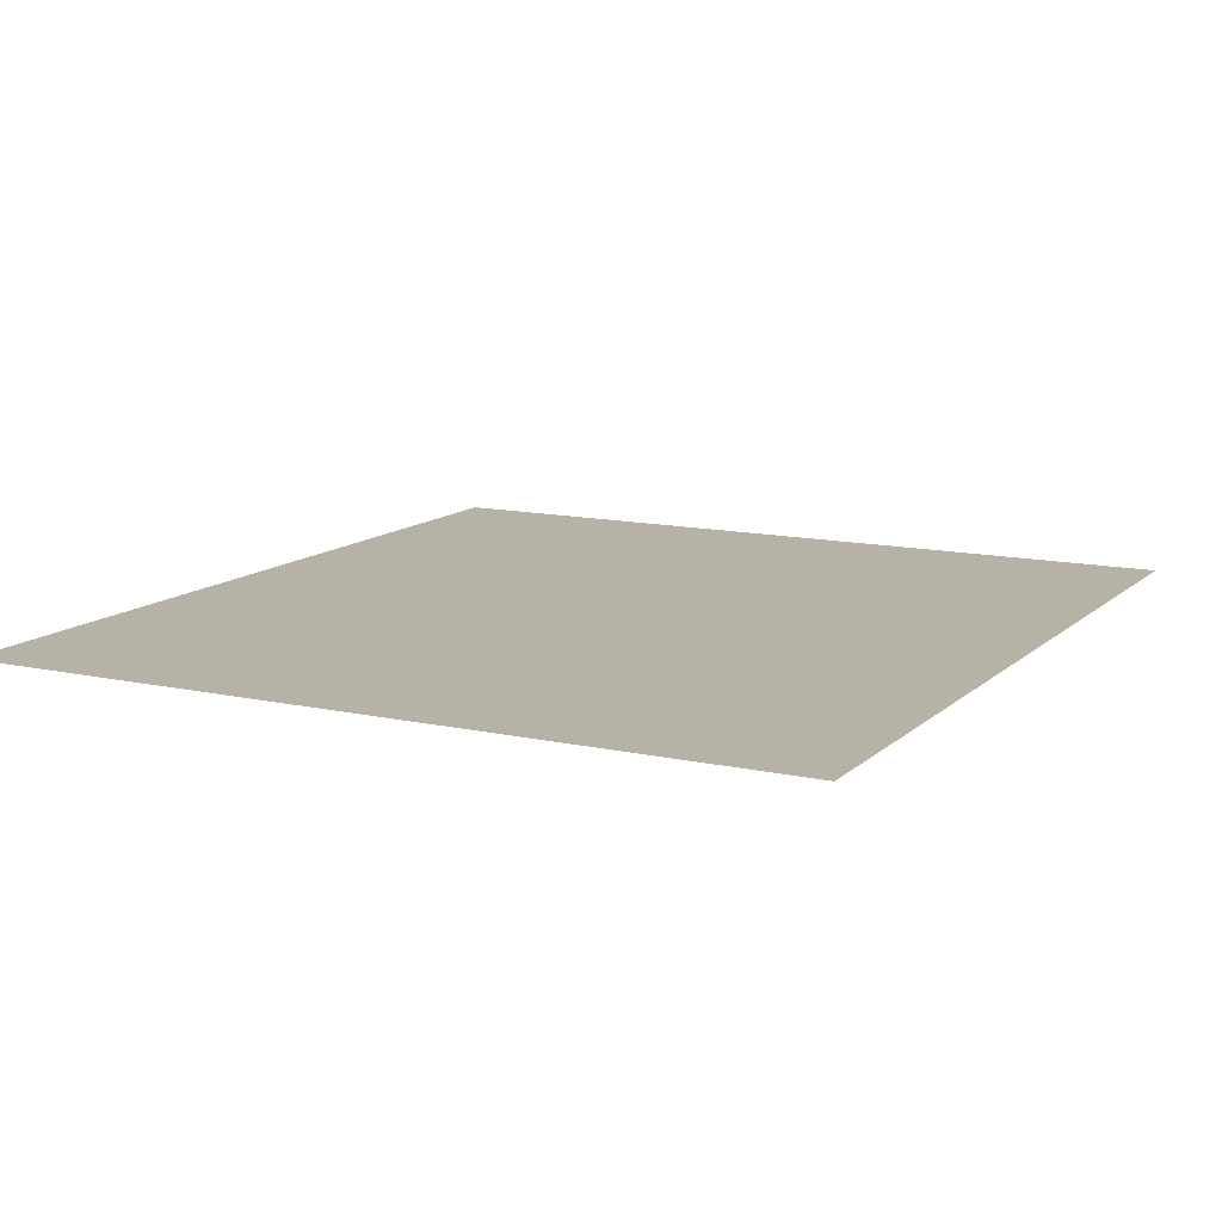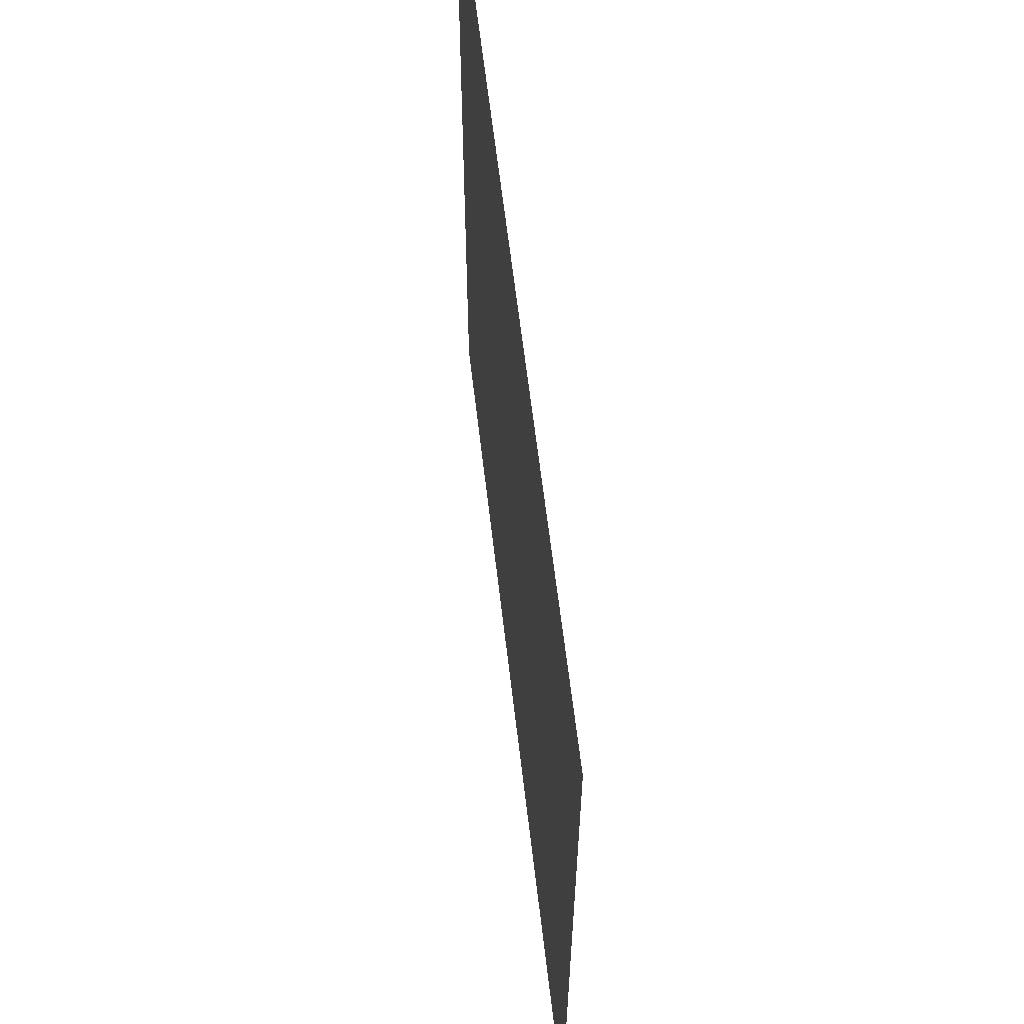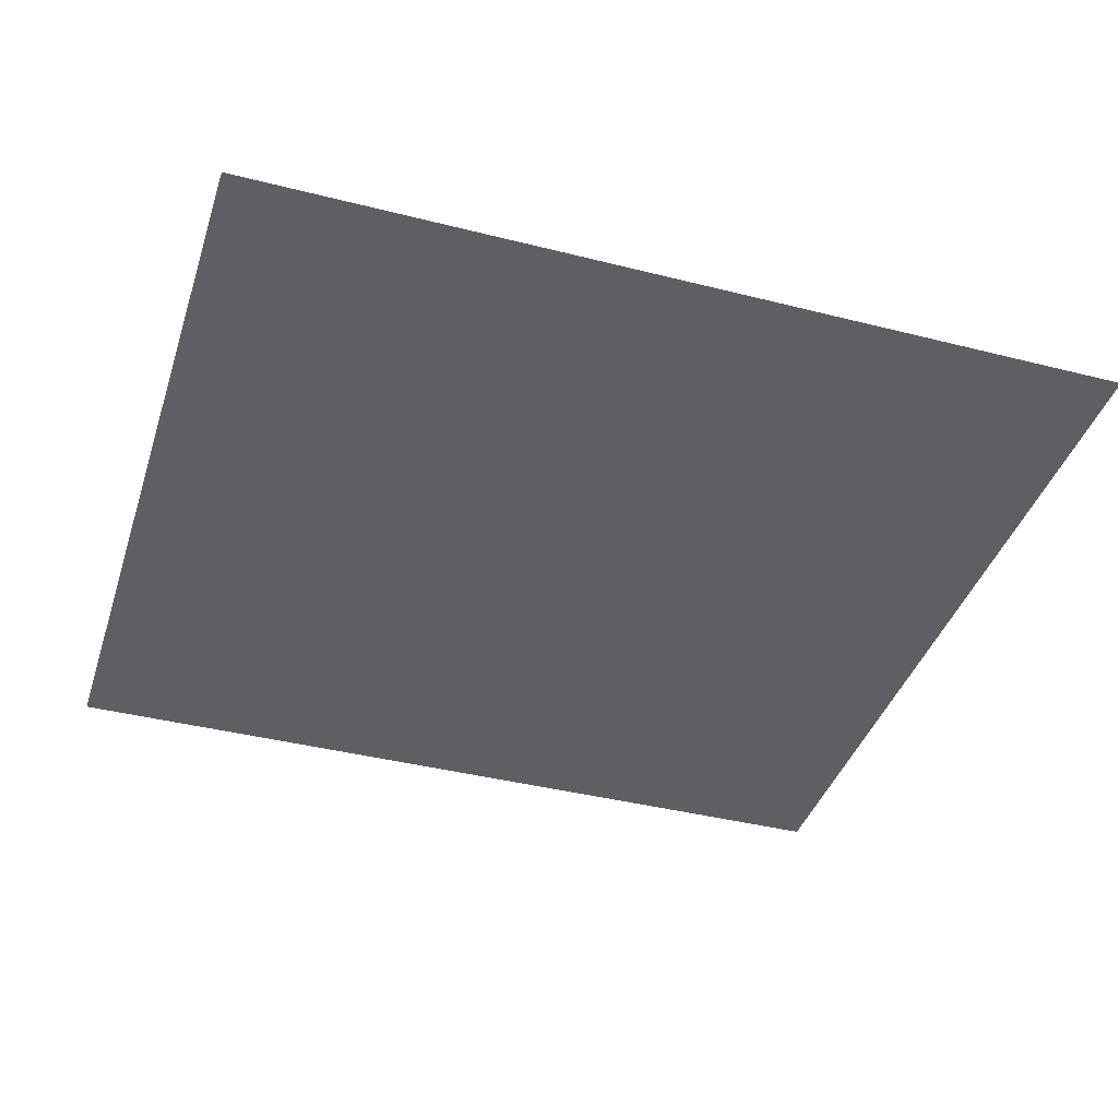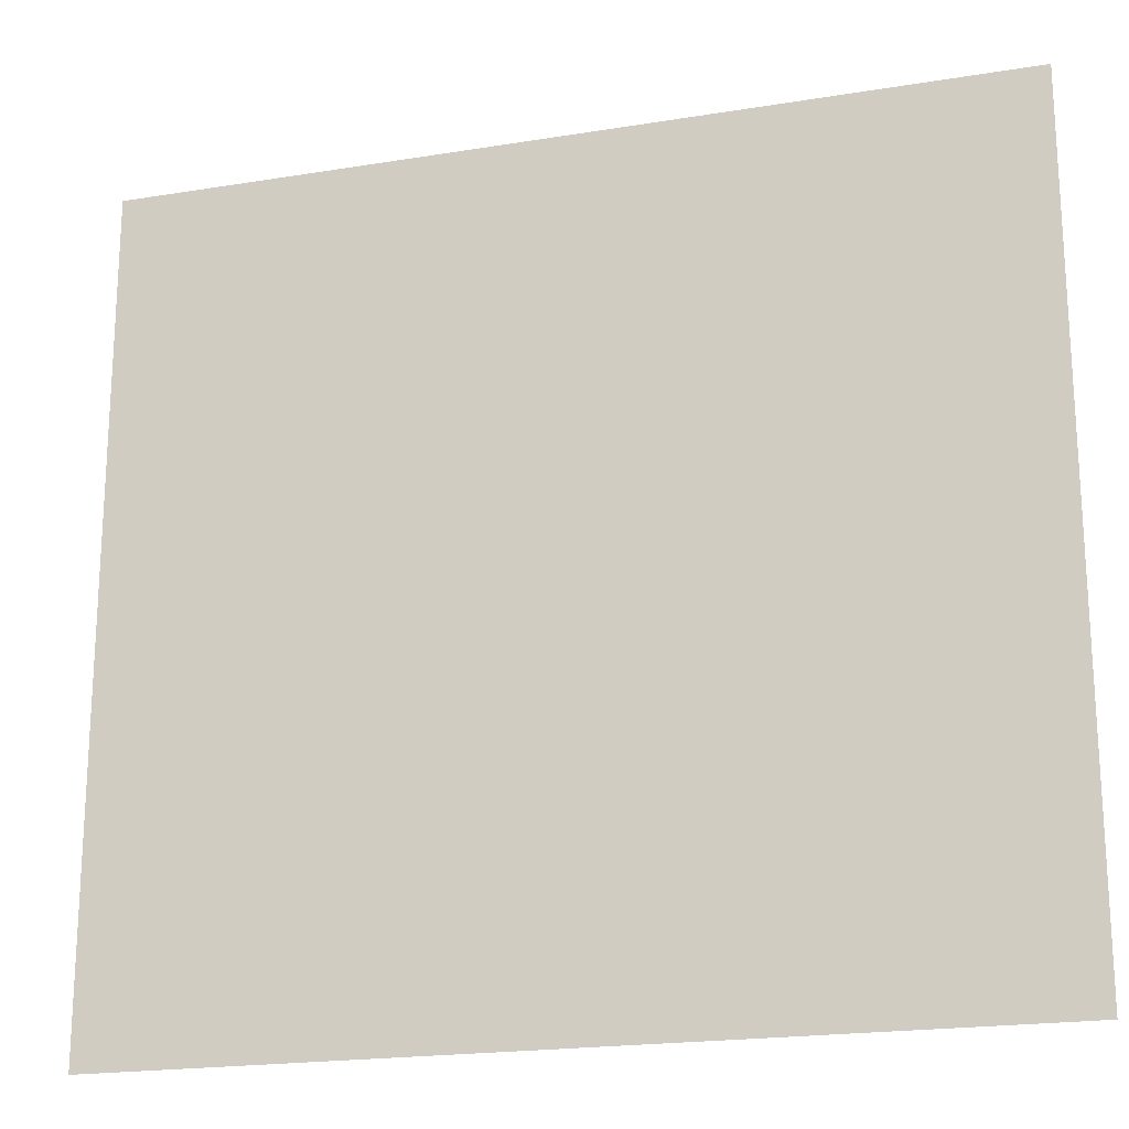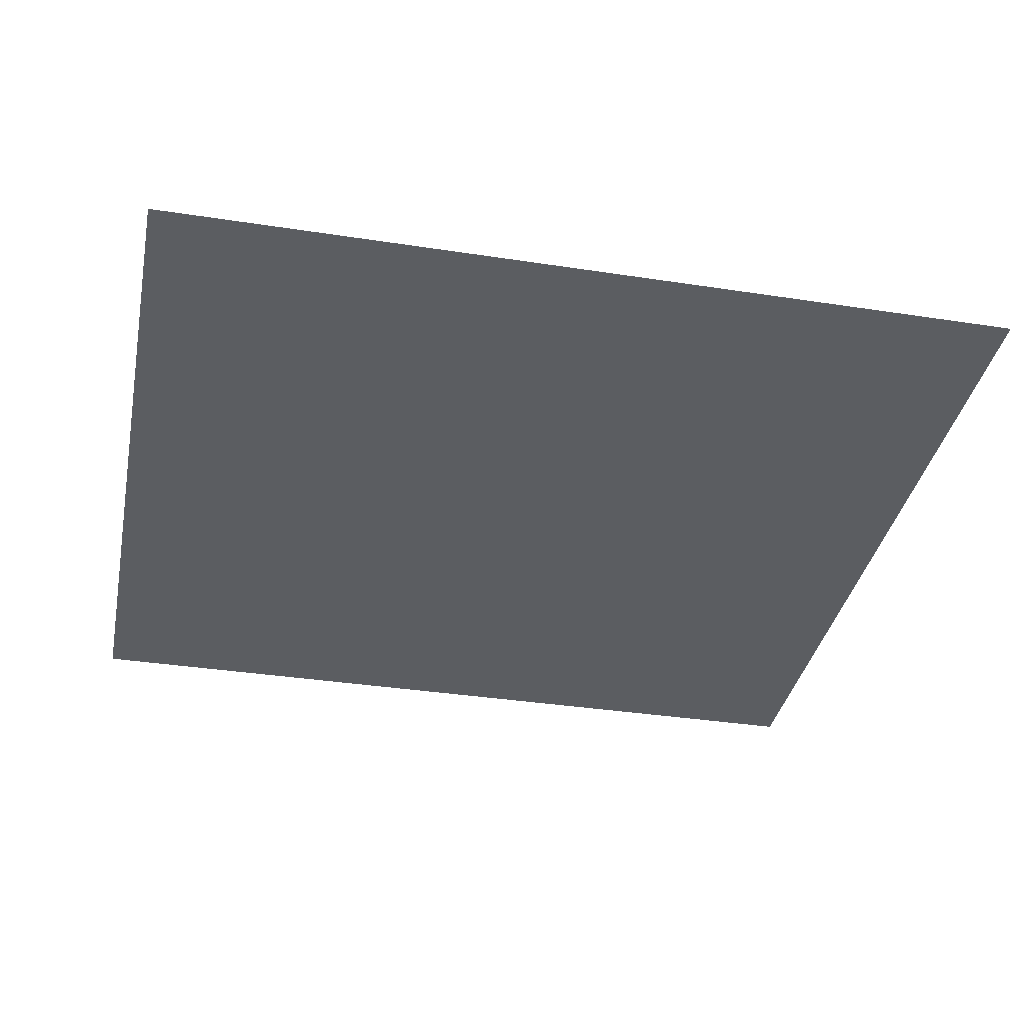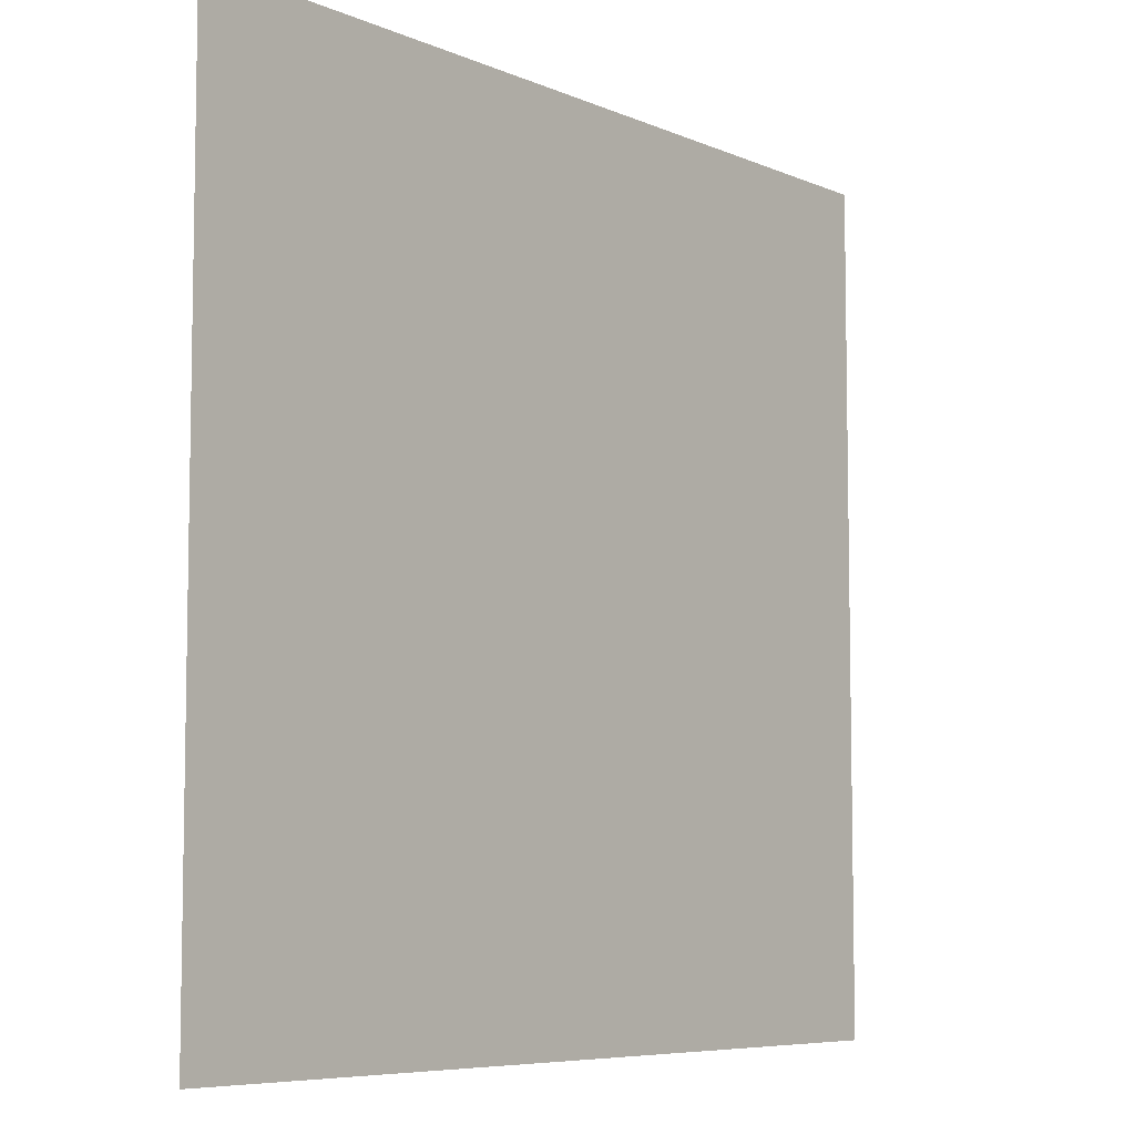
<metadata>
{"format":"obj","ext":"obj","renderer":"f3d","projection":"perspective","resolution":1024,"background":"white","views":[{"elev":12.4,"azim":117.6,"up":"+Y"},{"elev":61.7,"azim":83.4,"up":"+Z"},{"elev":-40.0,"azim":-17.4,"up":"+Y"},{"elev":-20.0,"azim":16.8,"up":"+Z"},{"elev":-36.1,"azim":168.6,"up":"+Y"},{"elev":-6.9,"azim":-51.2,"up":"+Z"}]}
</metadata>
<code>
v  0.3512 -0.5855 -0.3166
v  -0.3218 -0.5855 -0.3166
v  -0.3218 -0.5855 0.3183
v  0.3512 -0.5855 0.3183
g item1
f 1 2 3
f 3 4 1
v  0.3512 -0.5855 -0.3166
v  -0.3218 -0.5855 -0.3166
v  -0.3218 -0.5855 0.3183
v  0.3512 -0.5855 0.3183
g item002
f 5 6 7
f 7 8 5
v  0.3512 -0.5855 -0.3166
v  -0.3218 -0.5855 -0.3166
v  -0.3218 -0.5855 0.3183
v  0.3512 -0.5855 0.3183
g item003
f 9 10 11
f 11 12 9
v  0.3512 -0.5855 -0.3166
v  -0.3218 -0.5855 -0.3166
v  -0.3218 -0.5855 0.3183
v  0.3512 -0.5855 0.3183
g item004
f 13 14 15
f 15 16 13

</code>
